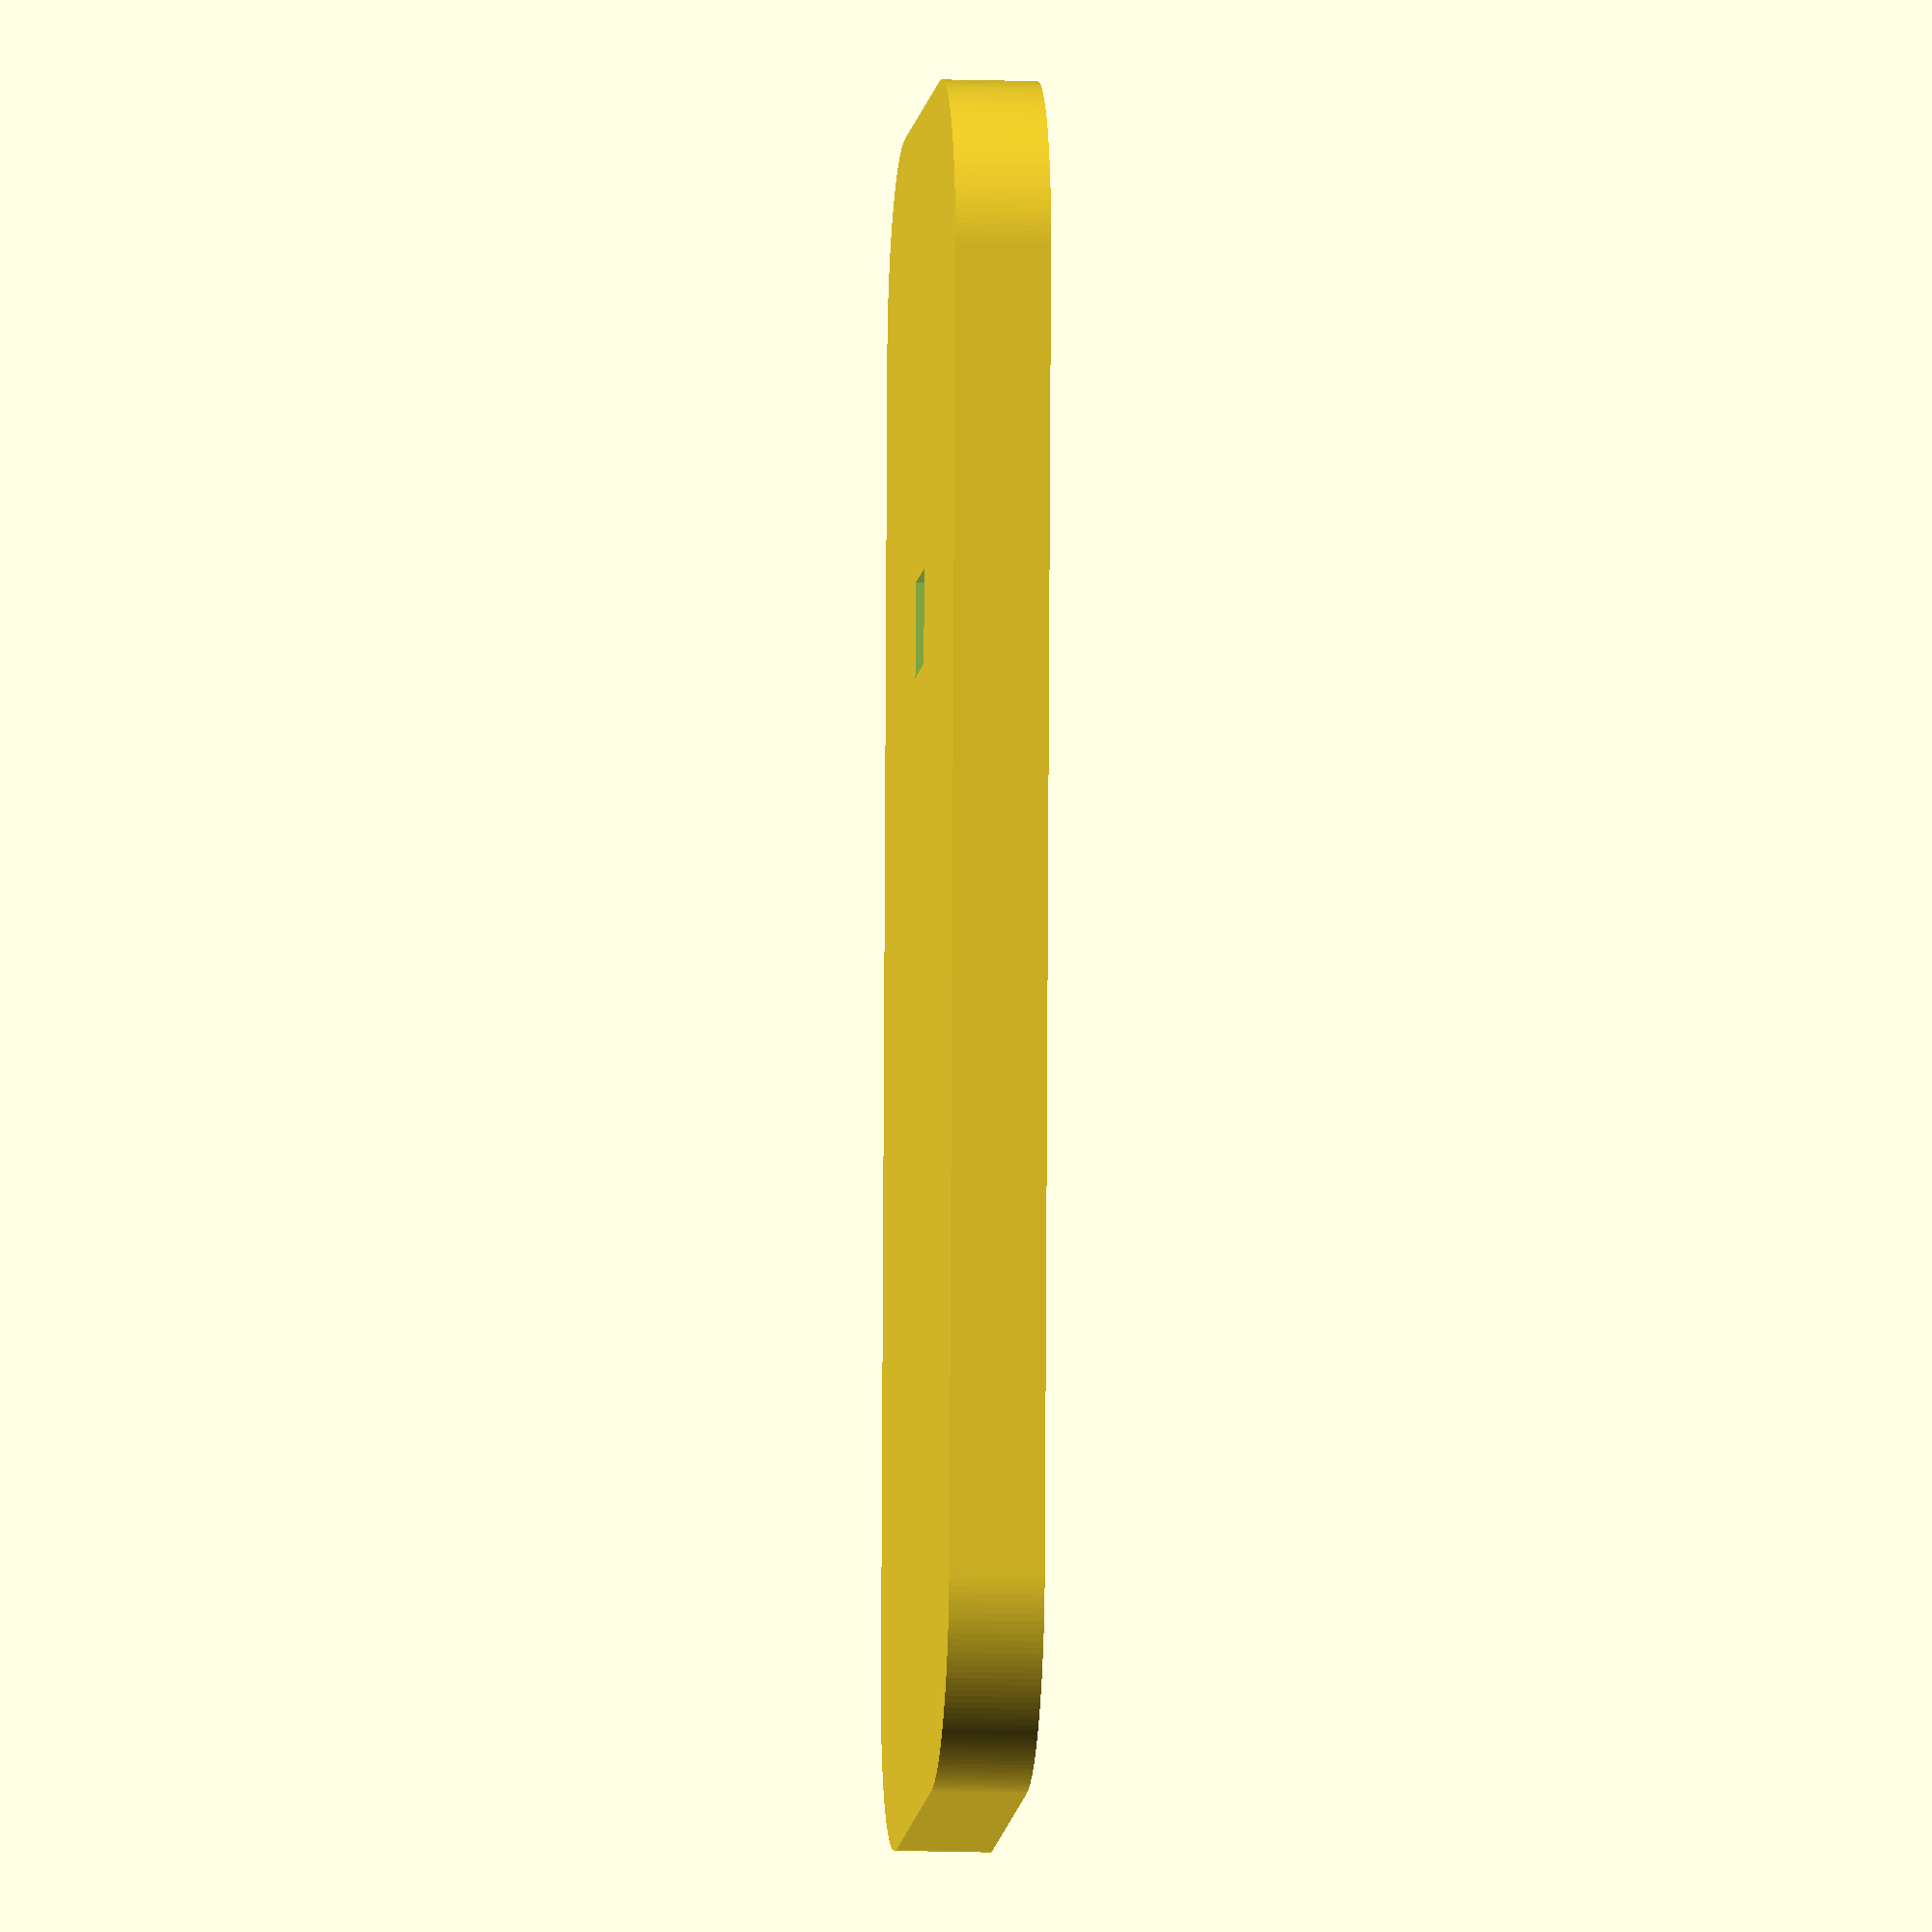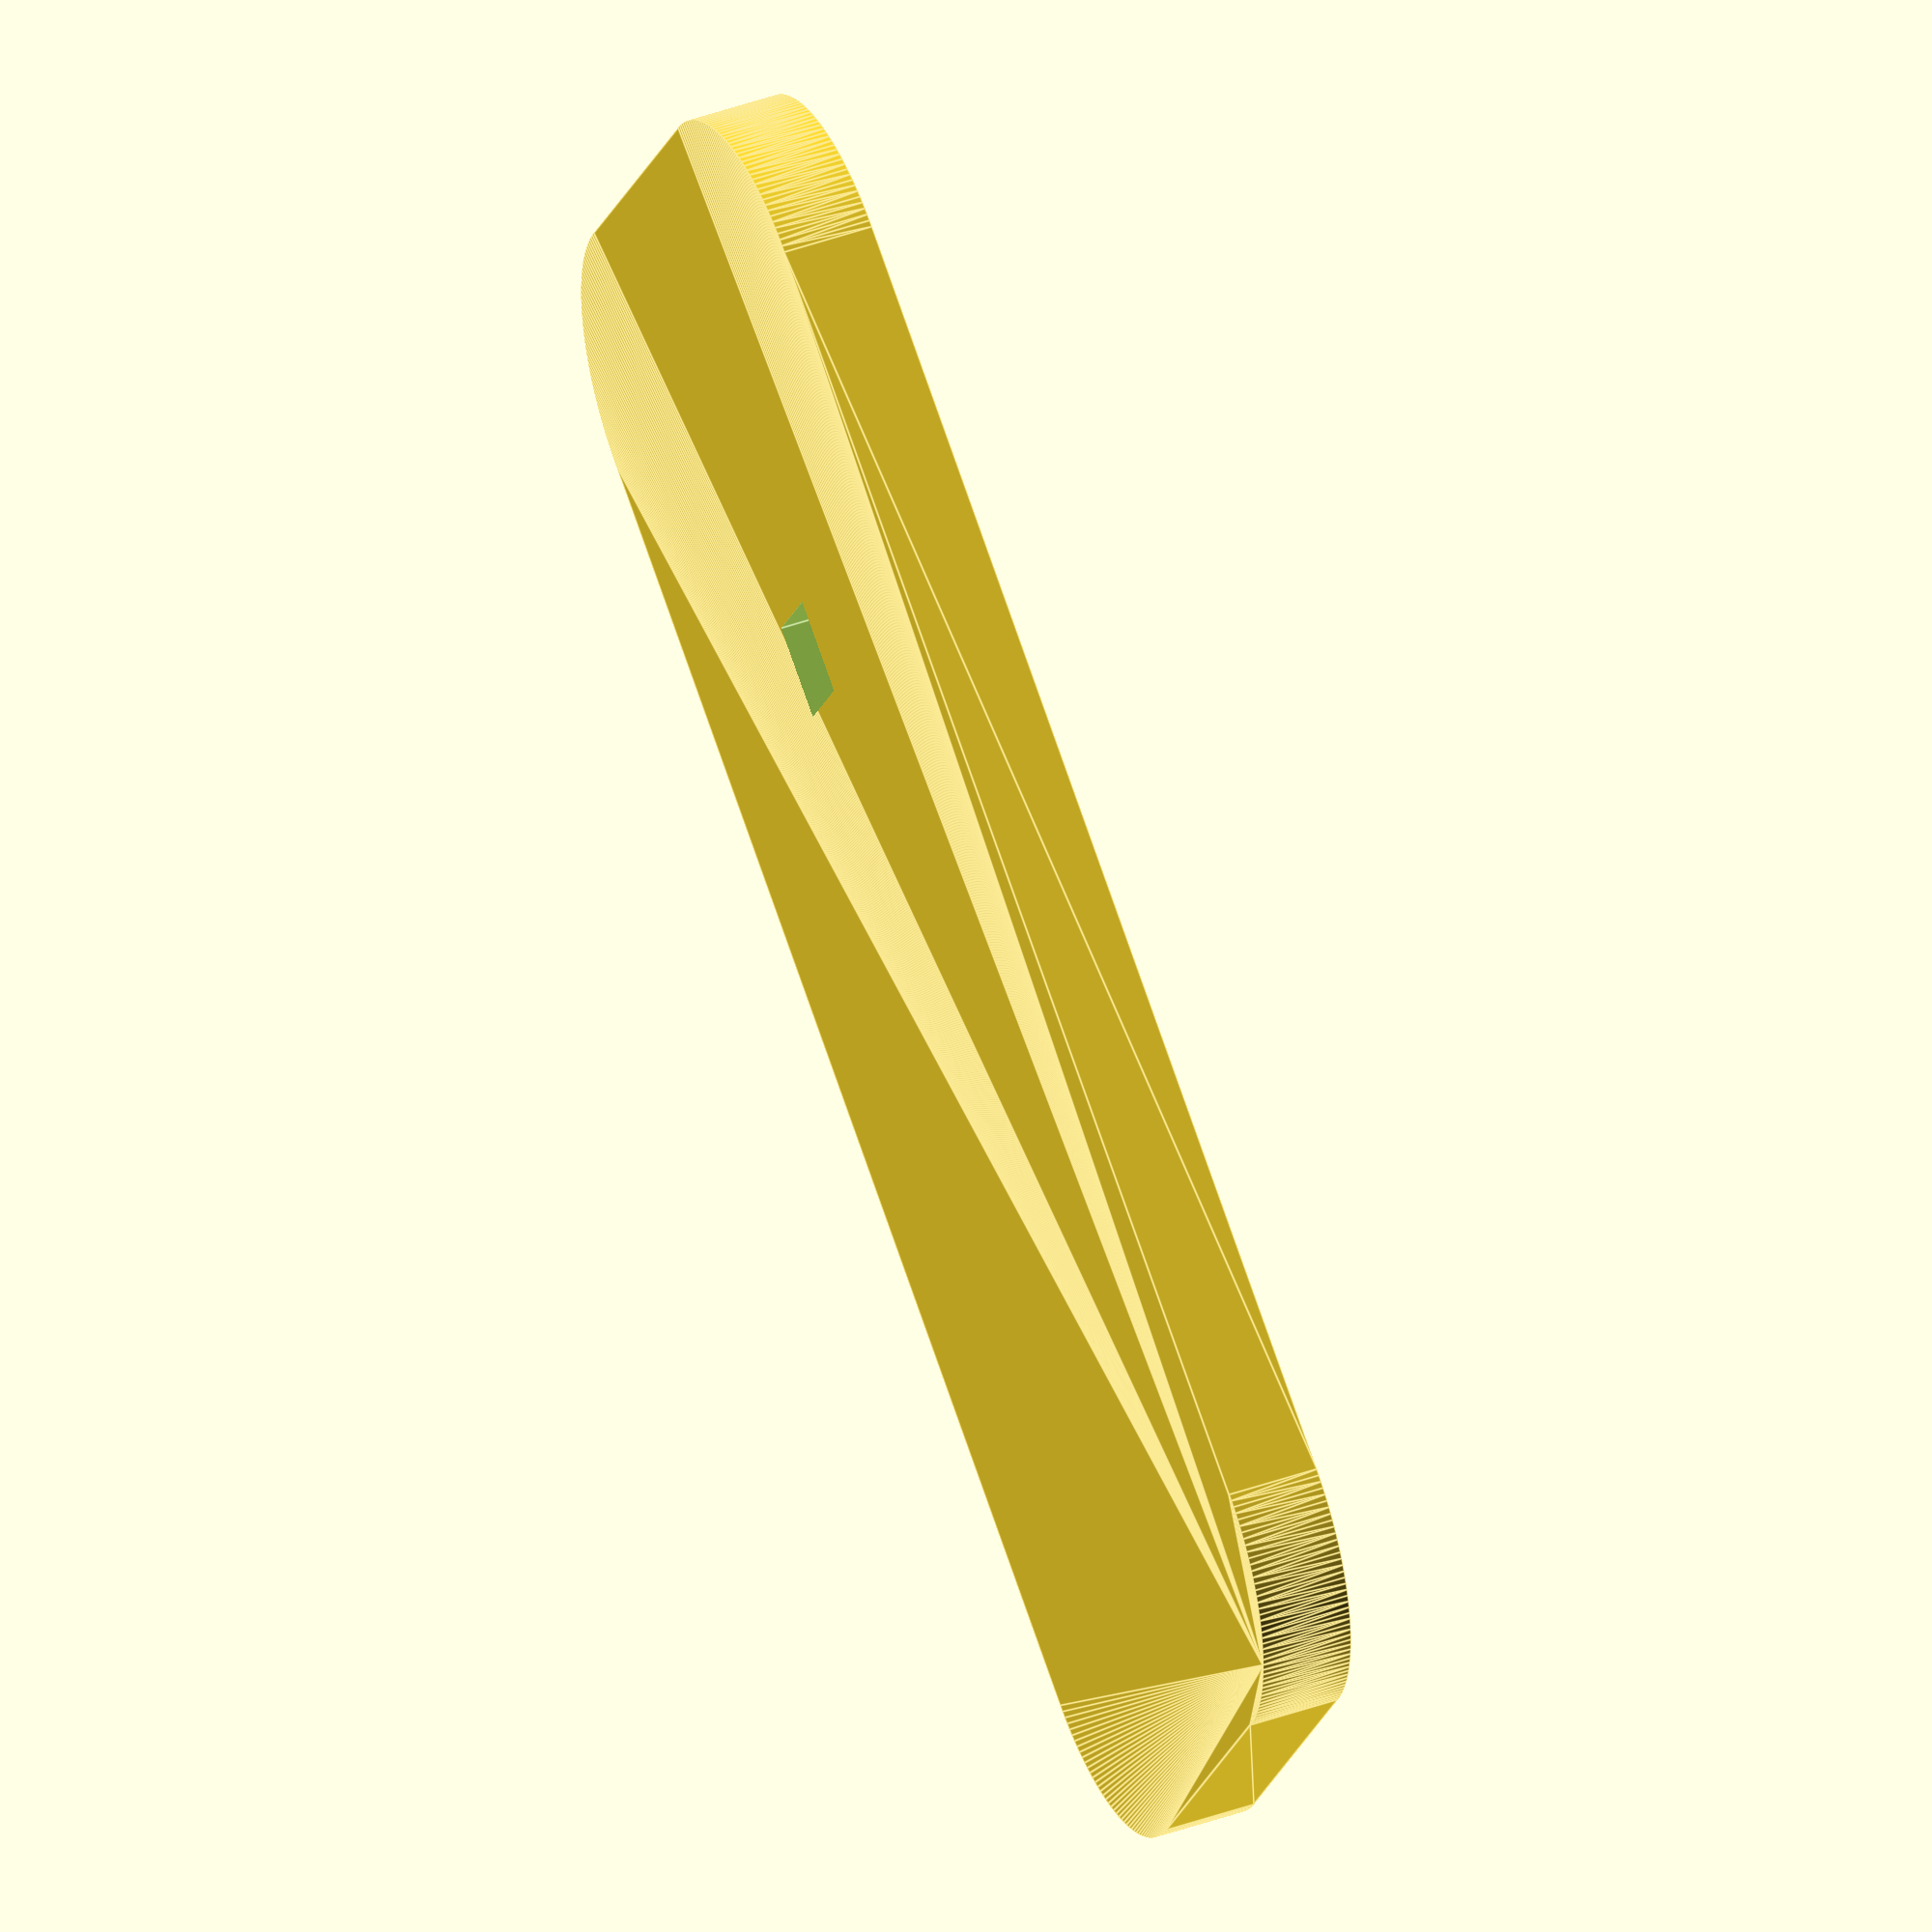
<openscad>
$fn = 180 * 1;

// The hole in the base will be a square with this length edges
hole_size = 2.5;

// Width of base
base_size_x = 45;

// Length of base
base_size_y = 20;

// Thickness of base
base_size_z = 2.5;

// Roundness of corners
base_roundness = 5;

// Offset the center of the hole this distance from the edge
hole_pos_x_rel = 13.5;

// Hole bevel depth - 0 to disable beveling
hole_bevel_depth = 0;

module roundedRect(size, radius)
{
    x = size[0];
    y = size[1];
    z = size[2];
    
    cylinder_z = 0.001;

    minkowski()
    {
        cube([x - radius * 2, y - radius * 2, z - cylinder_z], center = true);
        
        cylinder(r = radius, h = cylinder_z, center = true);
    }
}

difference()
{
    hole_pos_x_abs = base_size_x / -2 + hole_pos_x_rel;

    roundedRect([base_size_x, base_size_y, base_size_z], base_roundness);

    // Cut out a regular hole
    translate([hole_pos_x_abs, 0, 0])
    cube([hole_size, hole_size, base_size_z + 0.1], center = true);

    // Bevel the hole
    translate([hole_pos_x_abs, 0, base_size_z / 2 - hole_bevel_depth])
    minkowski()
    {
        translate([0, 0, 0.5])
        cube([hole_size, hole_size, 1], center = true);
        cylinder(r1 = 0, r2 = 1, h = 1, $fn = 4);
    }
}

</openscad>
<views>
elev=191.6 azim=267.0 roll=275.1 proj=o view=wireframe
elev=317.7 azim=146.4 roll=246.6 proj=o view=edges
</views>
